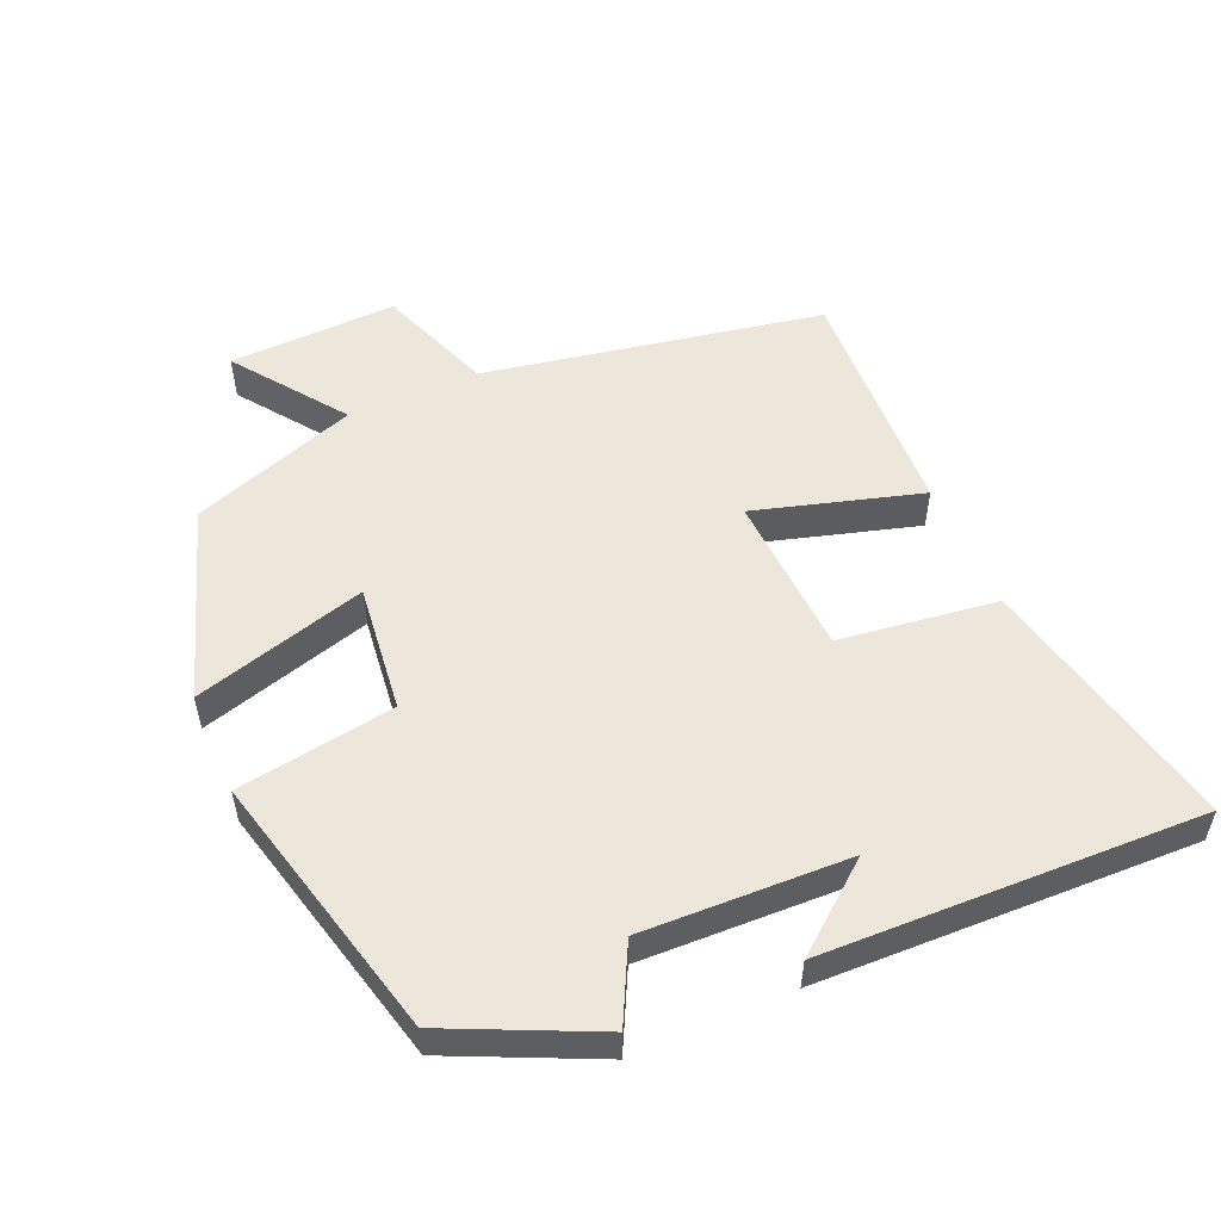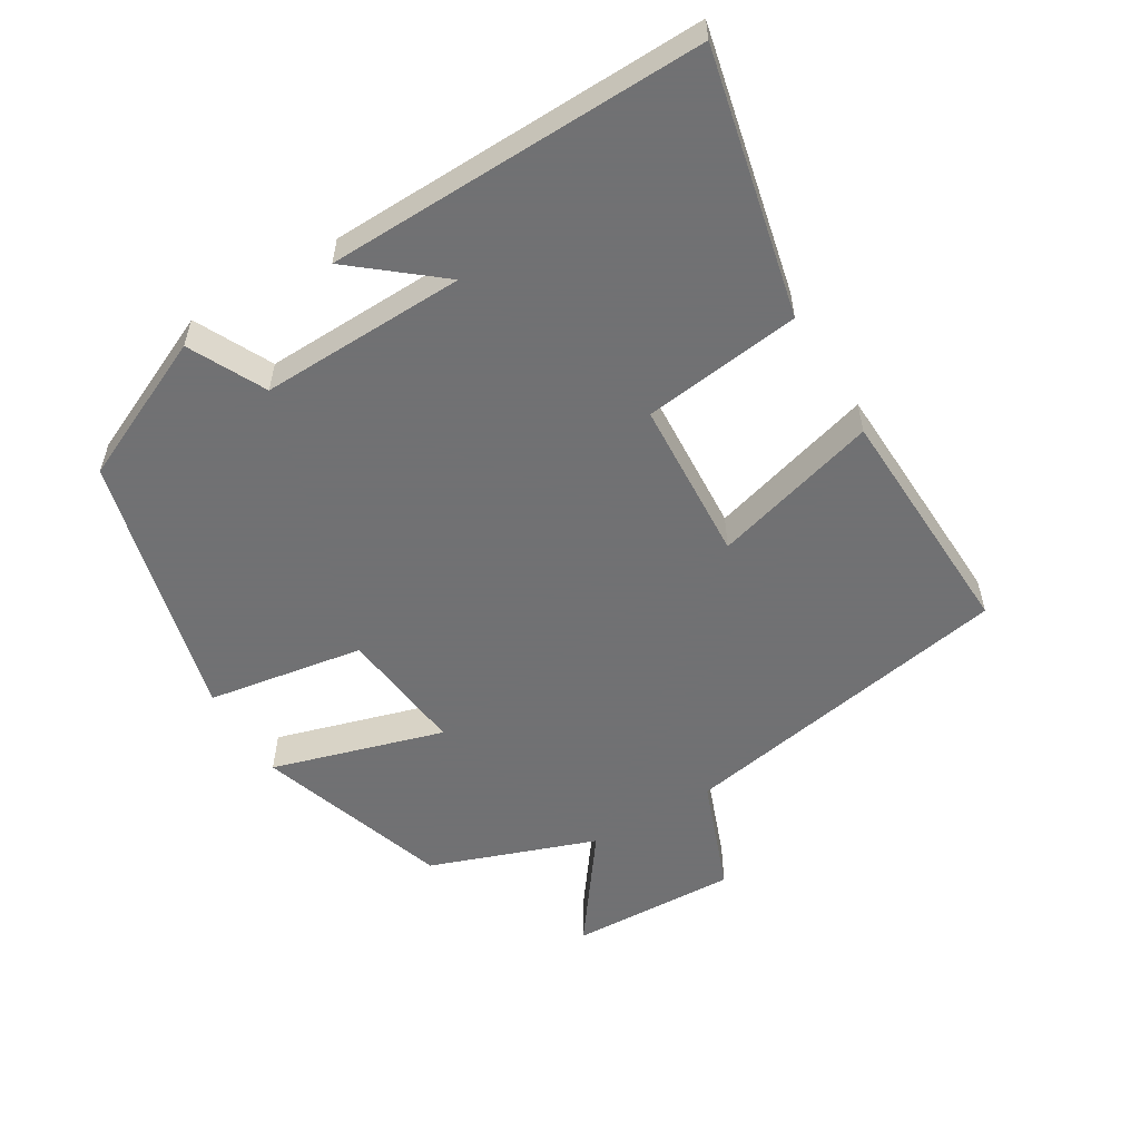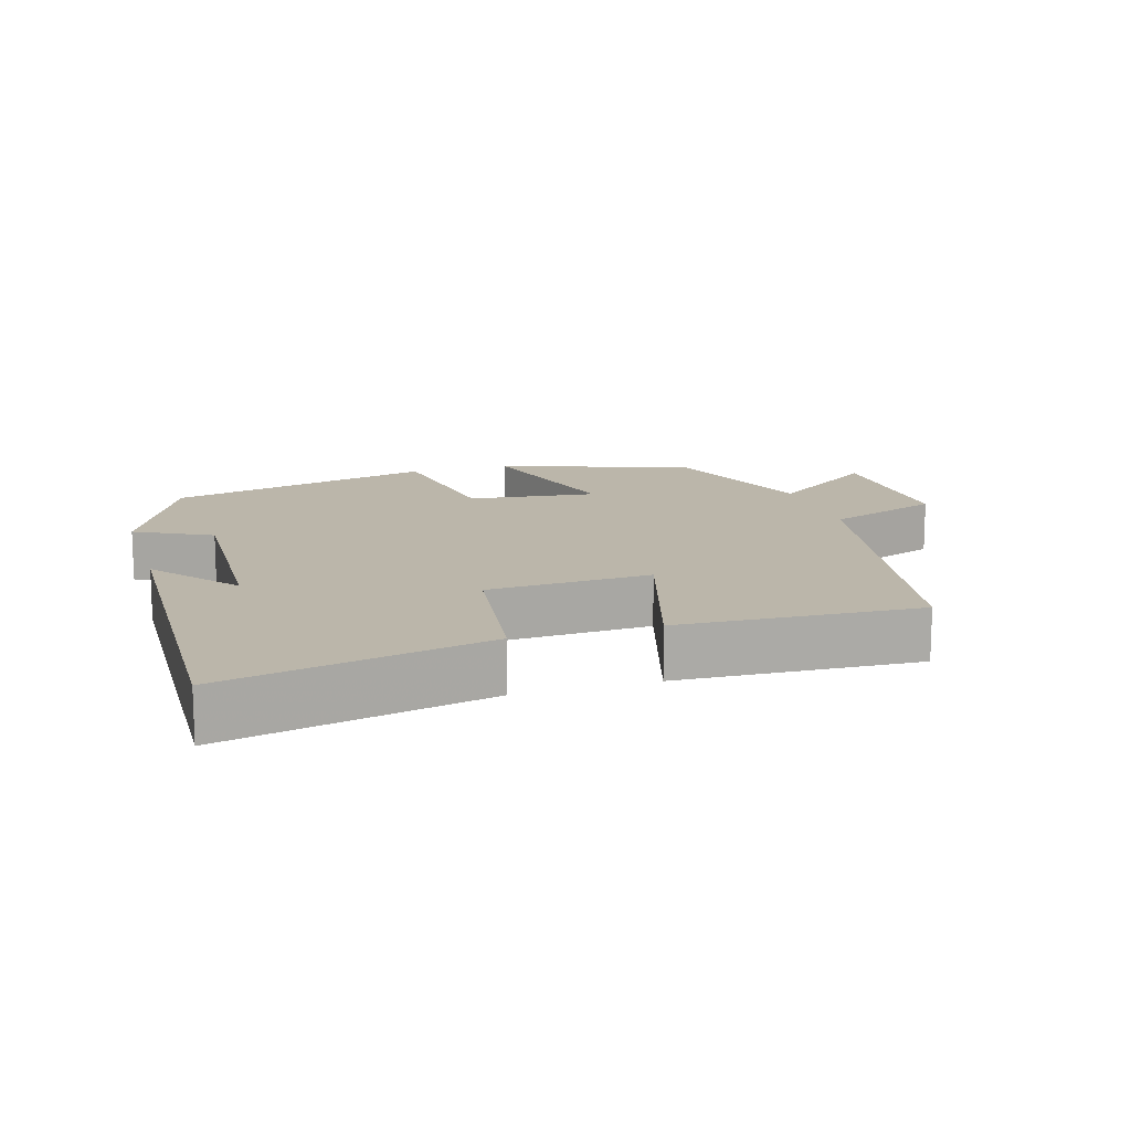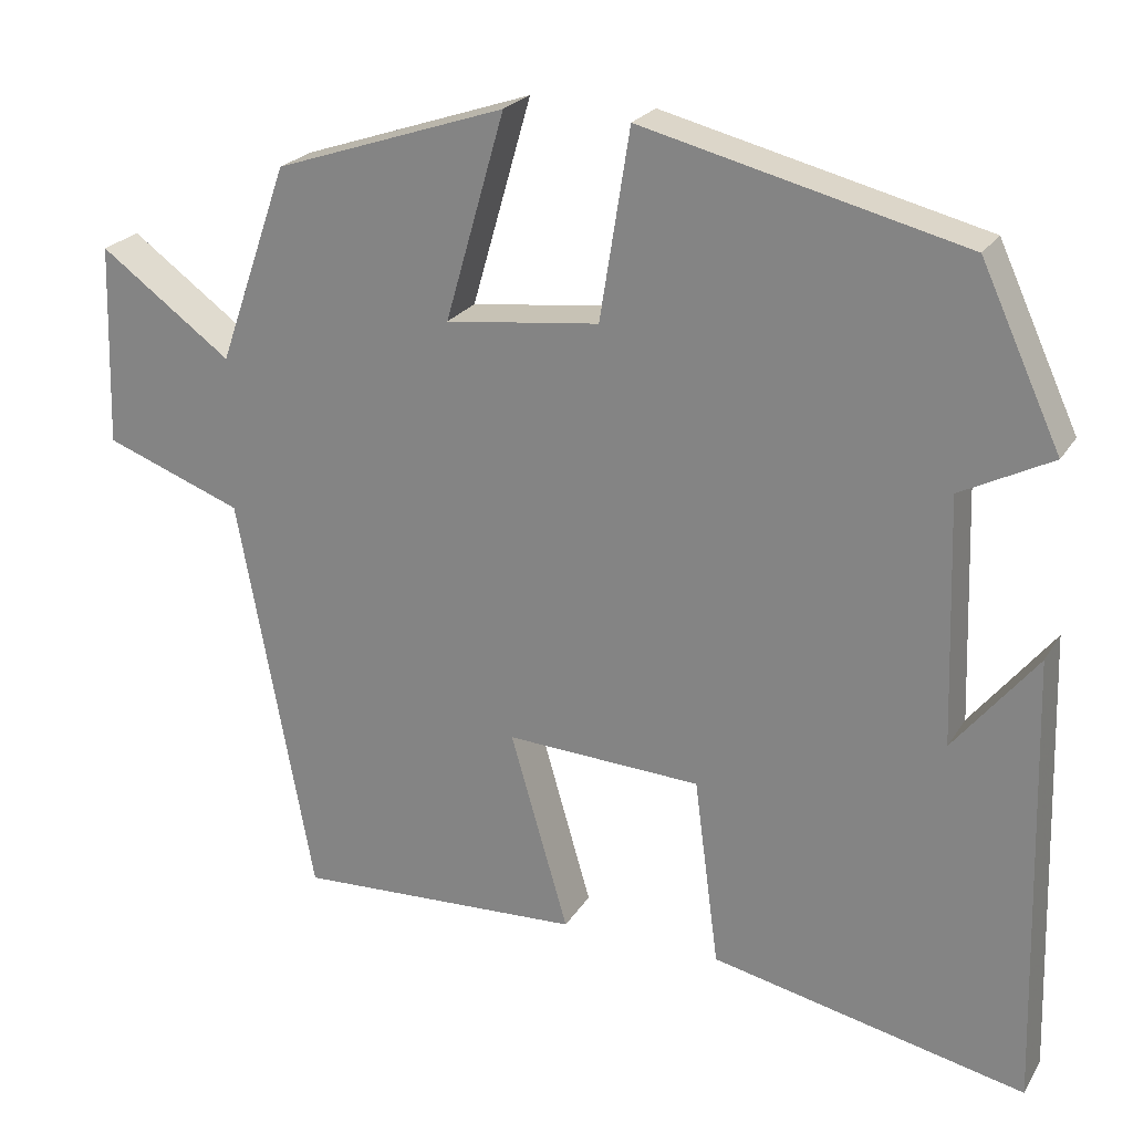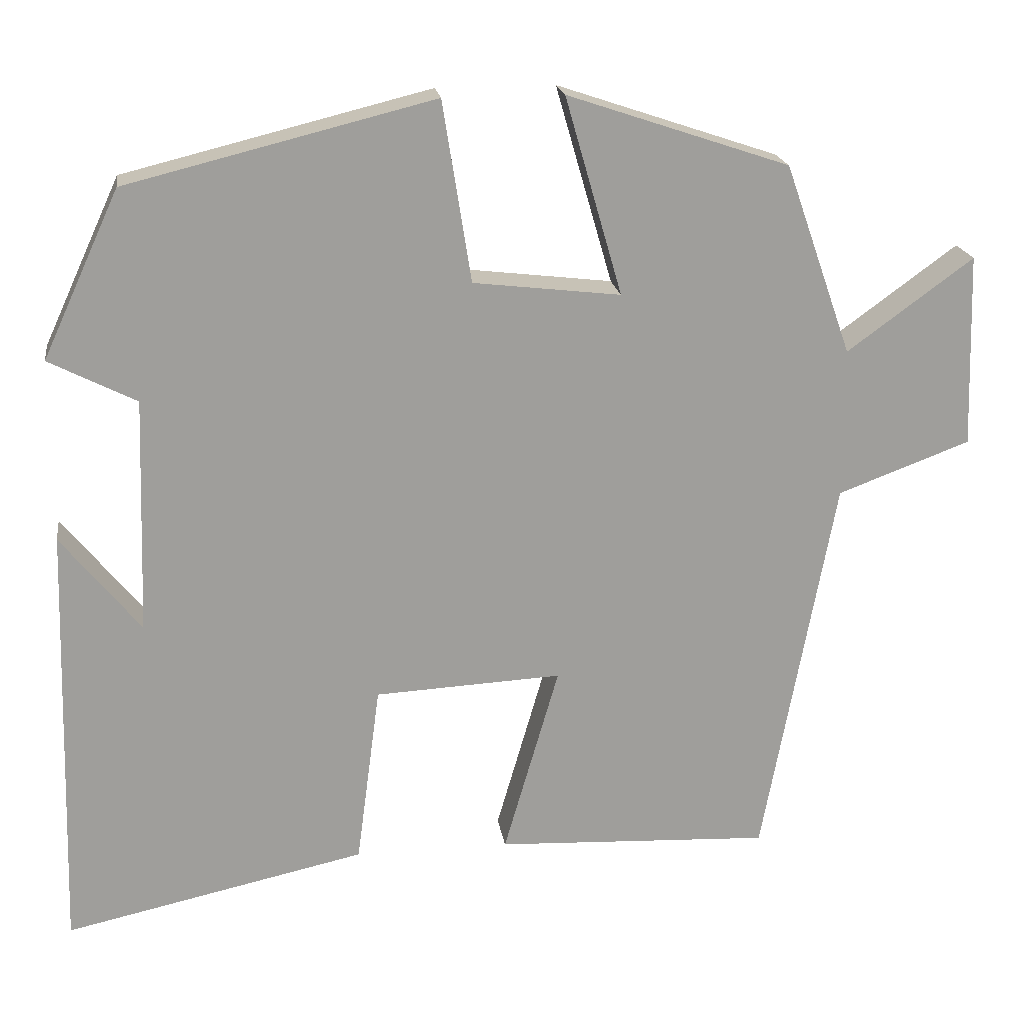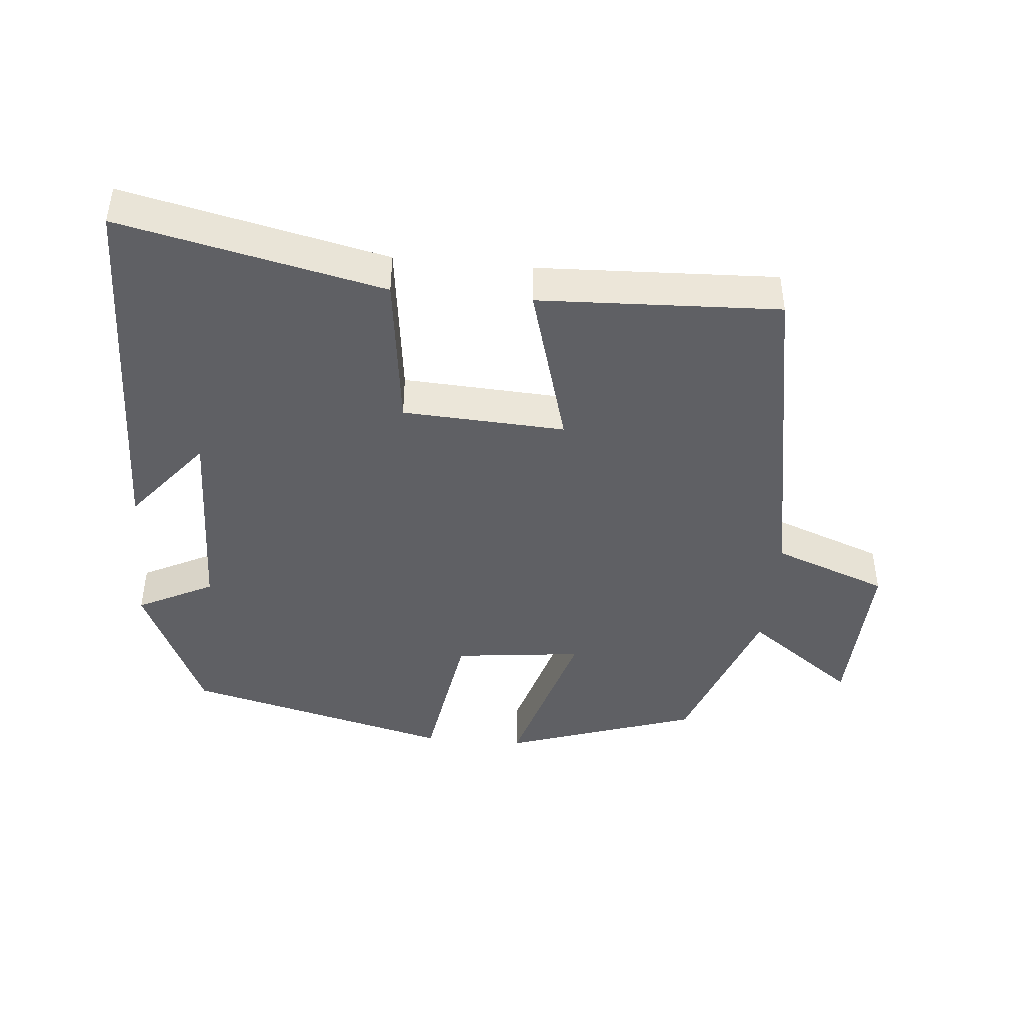
<metadata>
{"format":"obj","ext":"obj","renderer":"f3d","projection":"perspective","resolution":1024,"background":"white","views":[{"elev":53.4,"azim":66.5,"up":"+Y"},{"elev":-55.3,"azim":120.7,"up":"+Y"},{"elev":13.9,"azim":163.2,"up":"+Y"},{"elev":23.3,"azim":24.0,"up":"+Z"},{"elev":19.6,"azim":171.7,"up":"+Z"},{"elev":-43.7,"azim":174.6,"up":"+Y"}]}
</metadata>
<code>
v 0.516 0.07 -0.583
v 0.135 0.07 -0.5
v 0.105 0.07 -0.271
v -0.131 0.07 -0.259
v -0.061 0.07 -0.5
v -0.409 0.07 -0.516
v -0.5 0.07 -0.025
v -0.667 0.07 0.037
v -0.659 0.07 0.281
v -0.5 0.07 0.165
v -0.415 0.07 0.406
v -0.135 0.07 0.5
v -0.207 0.07 0.25
v -0.021 0.07 0.272
v 0.015 0.07 0.5
v 0.403 0.07 0.404
v 0.5 0.07 0.194
v 0.39 0.07 0.138
v 0.4 0.07 -0.16
v 0.5 0.07 -0.036
v 0.516 0 -0.583
v 0.135 0 -0.5
v 0.105 0 -0.271
v -0.131 0 -0.259
v -0.061 0 -0.5
v -0.409 0 -0.516
v -0.5 0 -0.025
v -0.667 0 0.037
v -0.659 0 0.281
v -0.5 0 0.165
v -0.415 0 0.406
v -0.135 0 0.5
v -0.207 0 0.25
v -0.021 0 0.272
v 0.015 0 0.5
v 0.403 0 0.404
v 0.5 0 0.194
v 0.39 0 0.138
v 0.4 0 -0.16
v 0.5 0 -0.036
f 19 20 1 2
f 18 19 2 3
f 16 17 18
f 15 16 18
f 14 15 18
f 18 3 4
f 14 18 4
f 13 14 4
f 10 11 12 13
f 10 13 4
f 7 8 9 10
f 6 7 10
f 5 6 10
f 4 5 10
f 22 21 40 39
f 23 22 39 38
f 38 37 36
f 38 36 35
f 38 35 34
f 24 23 38
f 24 38 34
f 24 34 33
f 33 32 31 30
f 24 33 30
f 30 29 28 27
f 30 27 26
f 30 26 25
f 30 25 24
f 1 21 22 2
f 2 22 23 3
f 3 23 24 4
f 4 24 25 5
f 5 25 26 6
f 6 26 27 7
f 7 27 28 8
f 8 28 29 9
f 9 29 30 10
f 10 30 31 11
f 11 31 32 12
f 12 32 33 13
f 13 33 34 14
f 14 34 35 15
f 15 35 36 16
f 16 36 37 17
f 17 37 38 18
f 18 38 39 19
f 19 39 40 20
f 20 40 21 1

</code>
